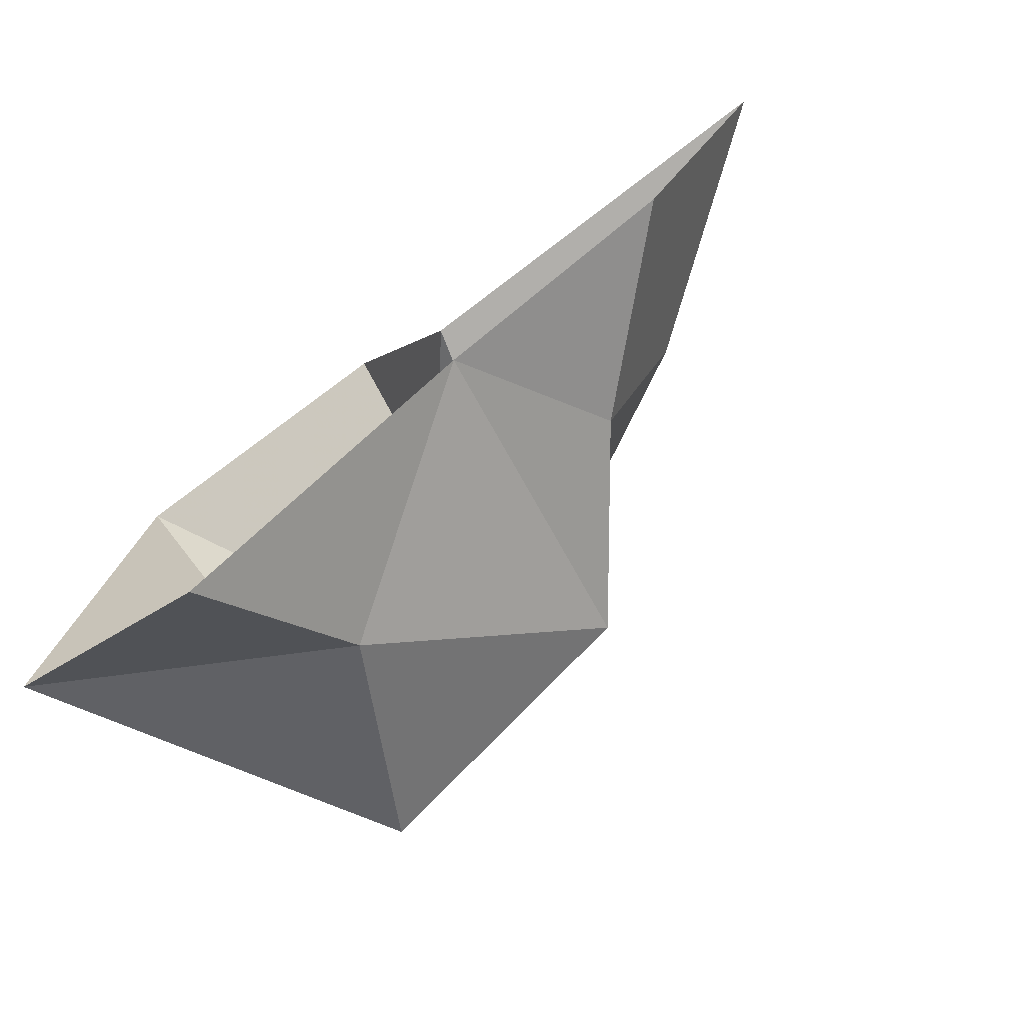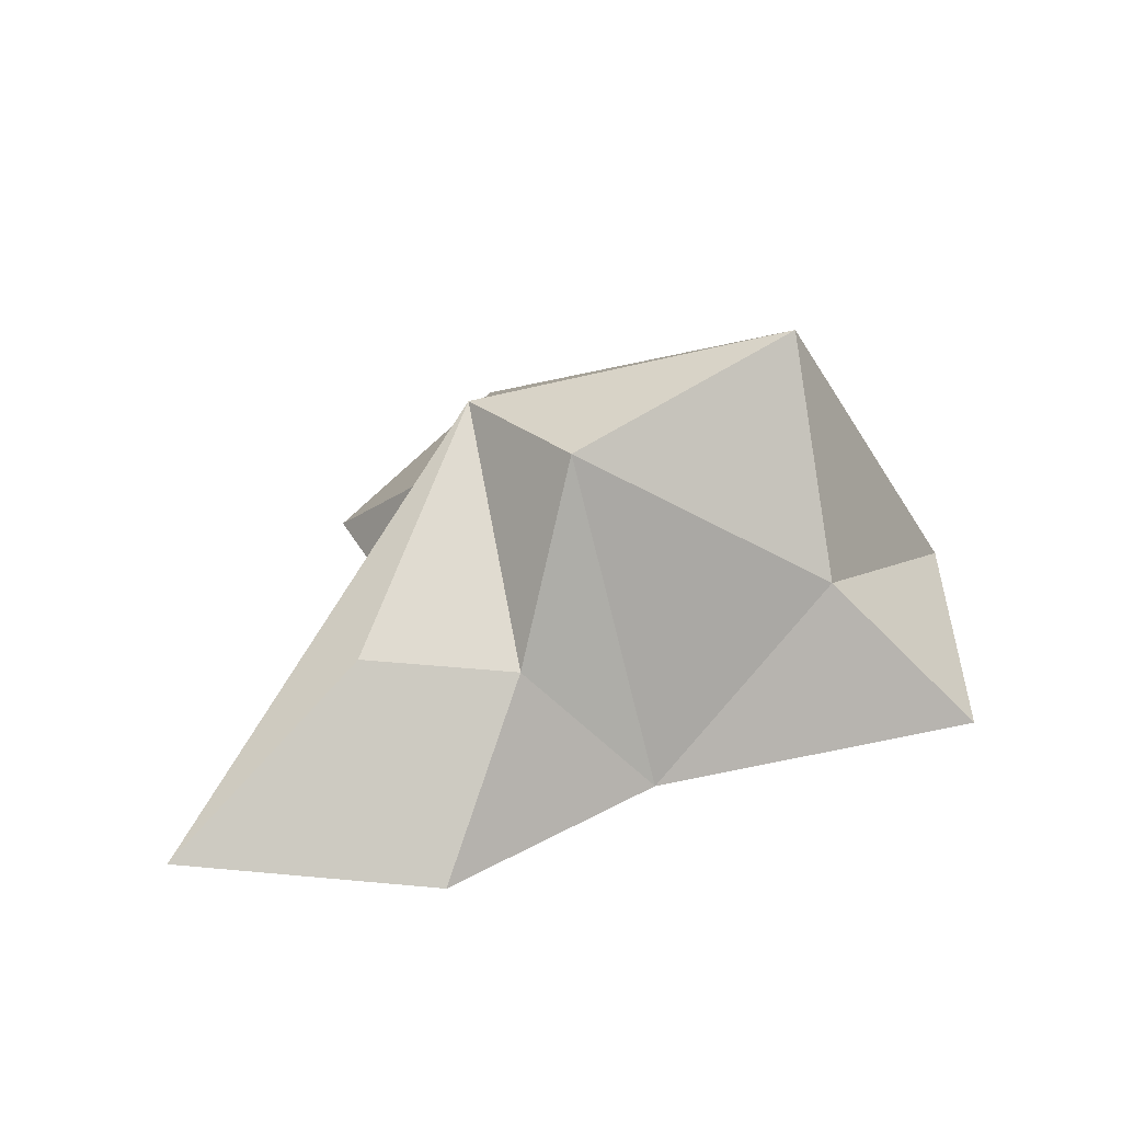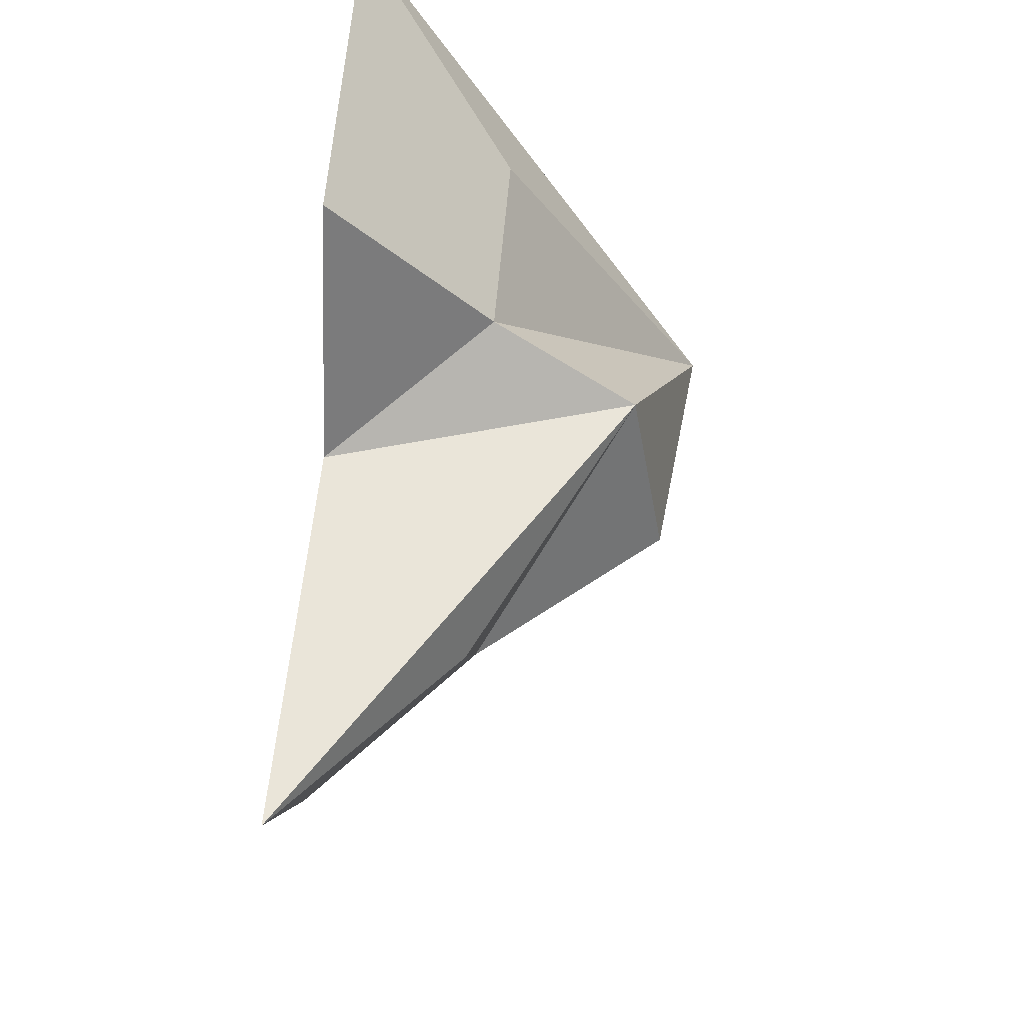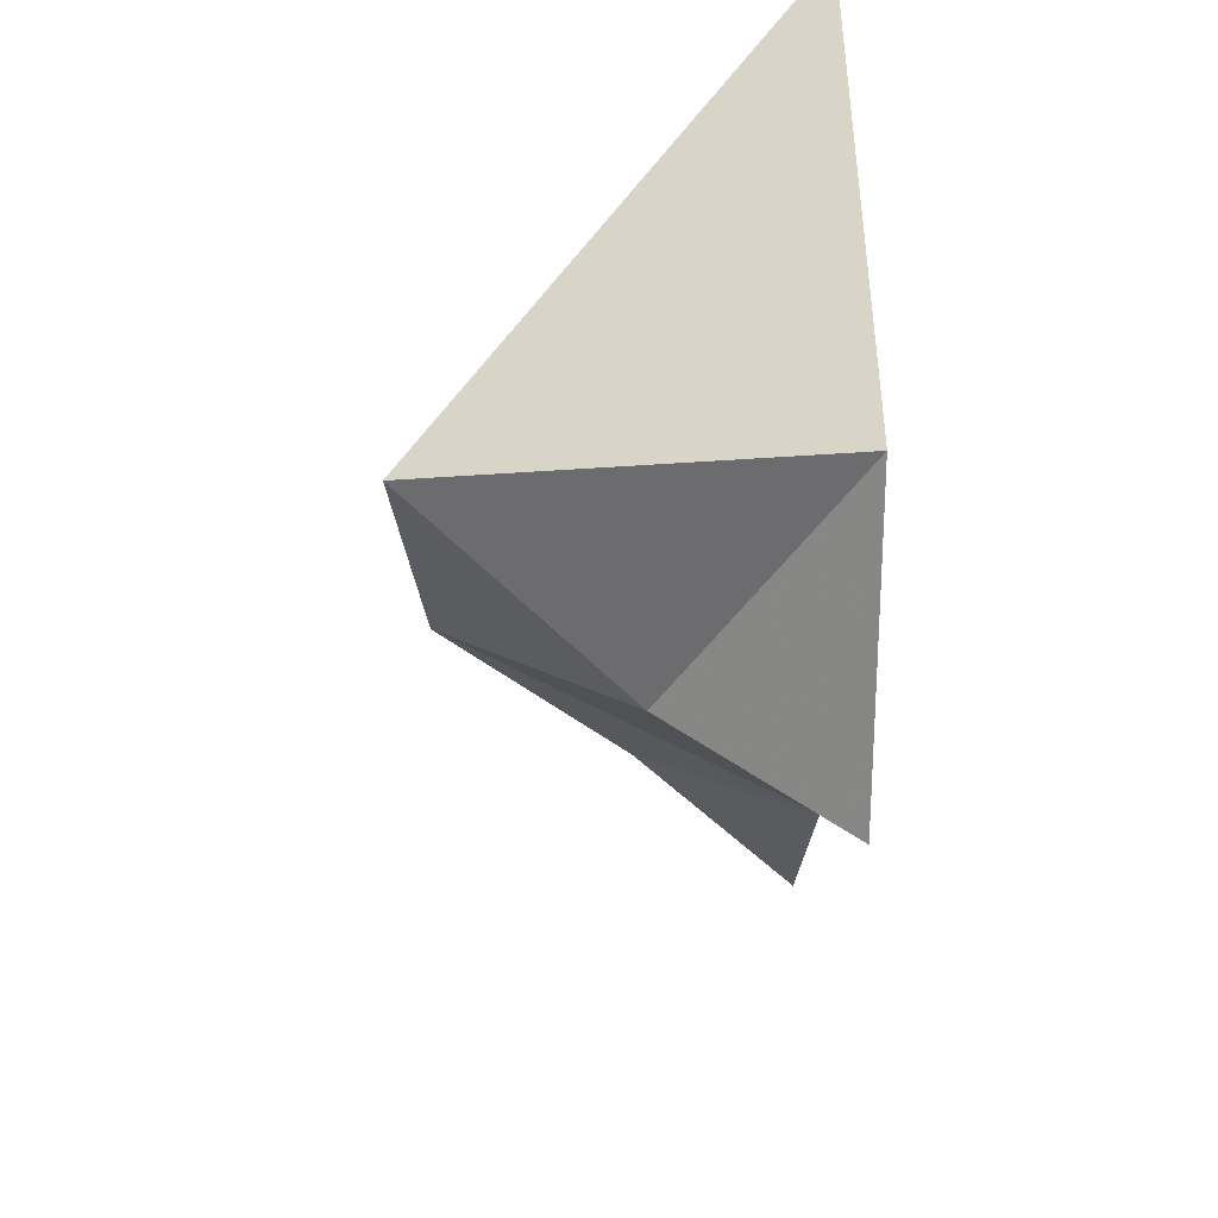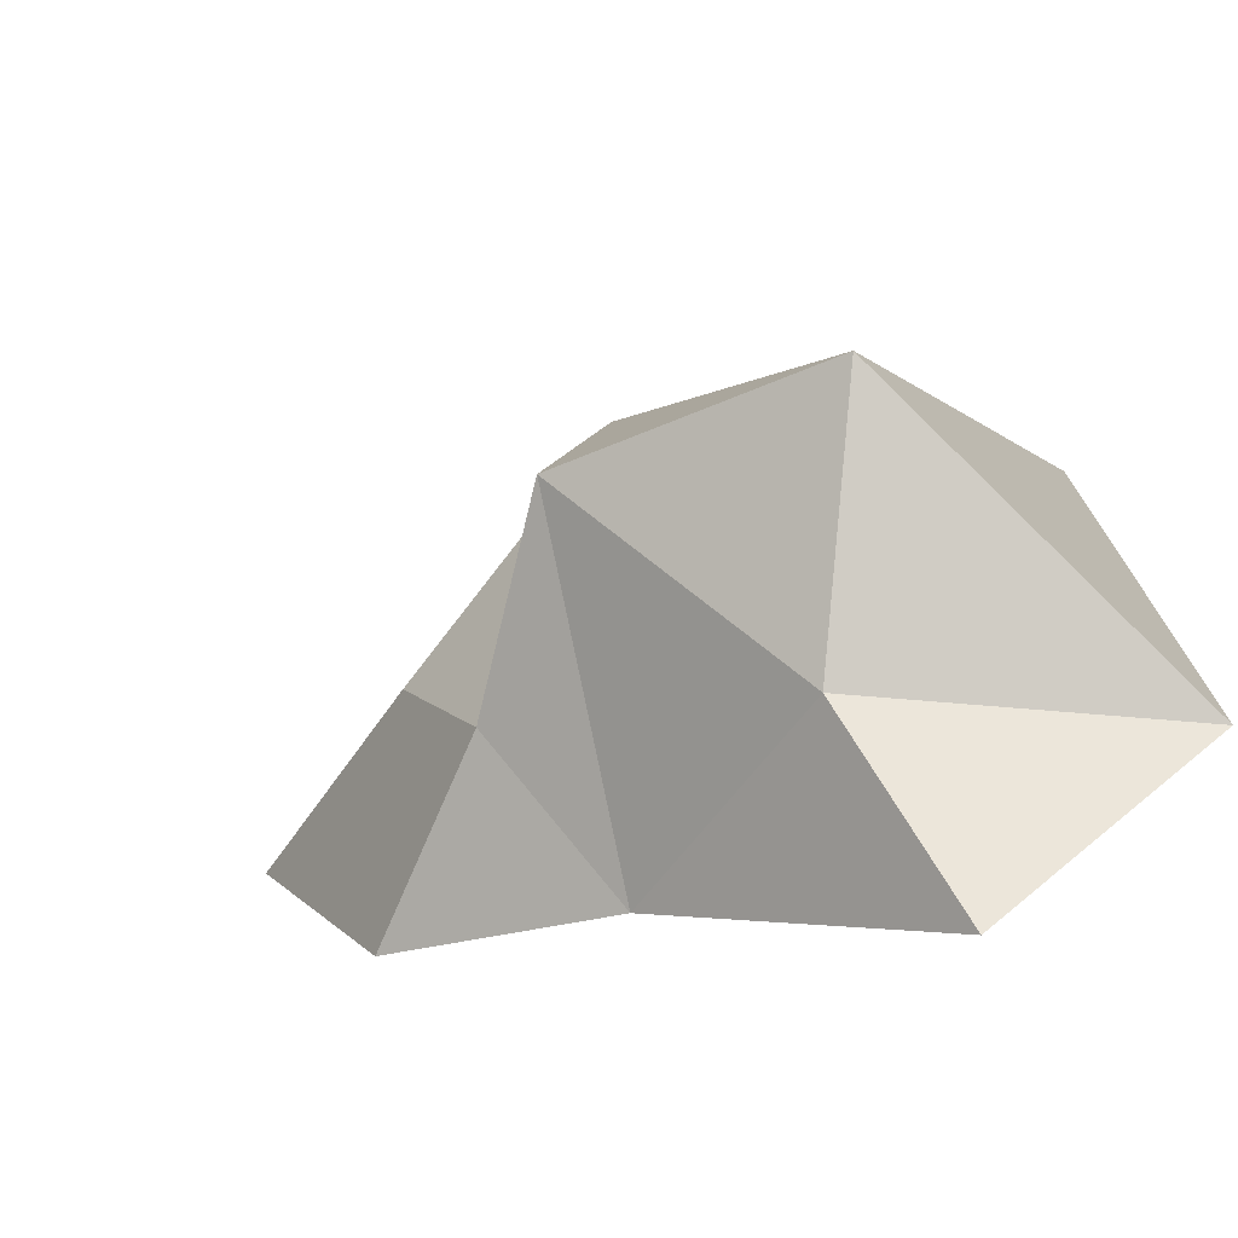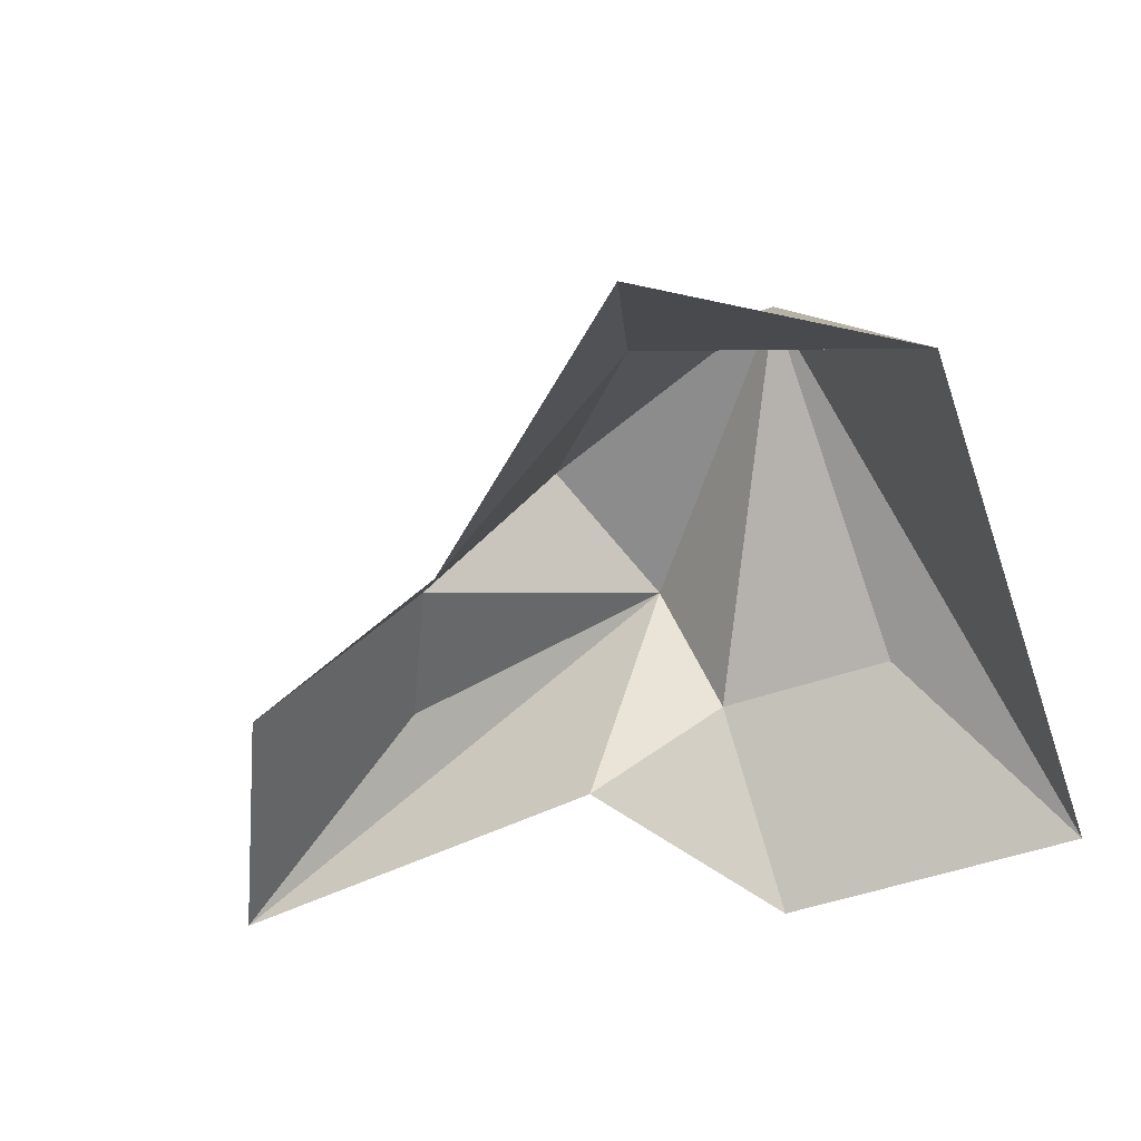
<metadata>
{"format":"obj","ext":"obj","renderer":"f3d","projection":"perspective","resolution":1024,"background":"white","views":[{"elev":-77.4,"azim":36.7,"up":"+Z"},{"elev":39.8,"azim":125.4,"up":"+Y"},{"elev":58.7,"azim":95.0,"up":"+Z"},{"elev":-40.0,"azim":-91.6,"up":"+Z"},{"elev":-66.8,"azim":-157.1,"up":"+Z"},{"elev":-52.7,"azim":-156.8,"up":"+Y"}]}
</metadata>
<code>
o Plane.006
v 1.669 0.001059 -5.775
v 1.462 0.001059 -5.62
v 1.502 0.001059 -5.062
v 1.786 0.001059 -5.077
v 1.897 0.001059 -5.292
v 2.261 0.001059 -5.263
v 2.137 0.001059 -5.488
v 1.921 0.001059 -5.57
v 1.921 0.001059 -5.57
v 2.137 0.001059 -5.488
v 2.261 0.001059 -5.263
v 1.897 0.001059 -5.292
v 1.786 0.001059 -5.077
v 1.502 0.001059 -5.062
v 1.462 0.001059 -5.62
v 1.669 0.001059 -5.775
v 1.717 0.1415 -5.631
v 1.614 0.3269 -5.515
v 1.62 0.1415 -5.217
v 1.785 0.1415 -5.226
v 1.823 0.2705 -5.283
v 2.061 0.1415 -5.333
v 1.989 0.1415 -5.464
v 1.869 0.3029 -5.436
f 8 1 16
f 8 16 9
f 8 7 10
f 8 10 9
f 7 6 11
f 7 11 10
f 6 5 12
f 6 12 11
f 5 4 13
f 5 13 12
f 4 3 14
f 4 14 13
f 3 2 15
f 3 15 14
f 2 1 16
f 2 16 15
f 15 16 17
f 15 17 18
f 14 15 18
f 14 18 19
f 13 14 19
f 13 19 20
f 12 13 20
f 12 20 21
f 11 12 21
f 11 21 22
f 10 11 22
f 10 22 23
f 9 10 23
f 9 23 24
f 9 16 17
f 9 17 24
f 18 21 24
f 17 18 24
f 18 21 20
f 18 20 19
f 21 24 23
f 21 23 22

</code>
